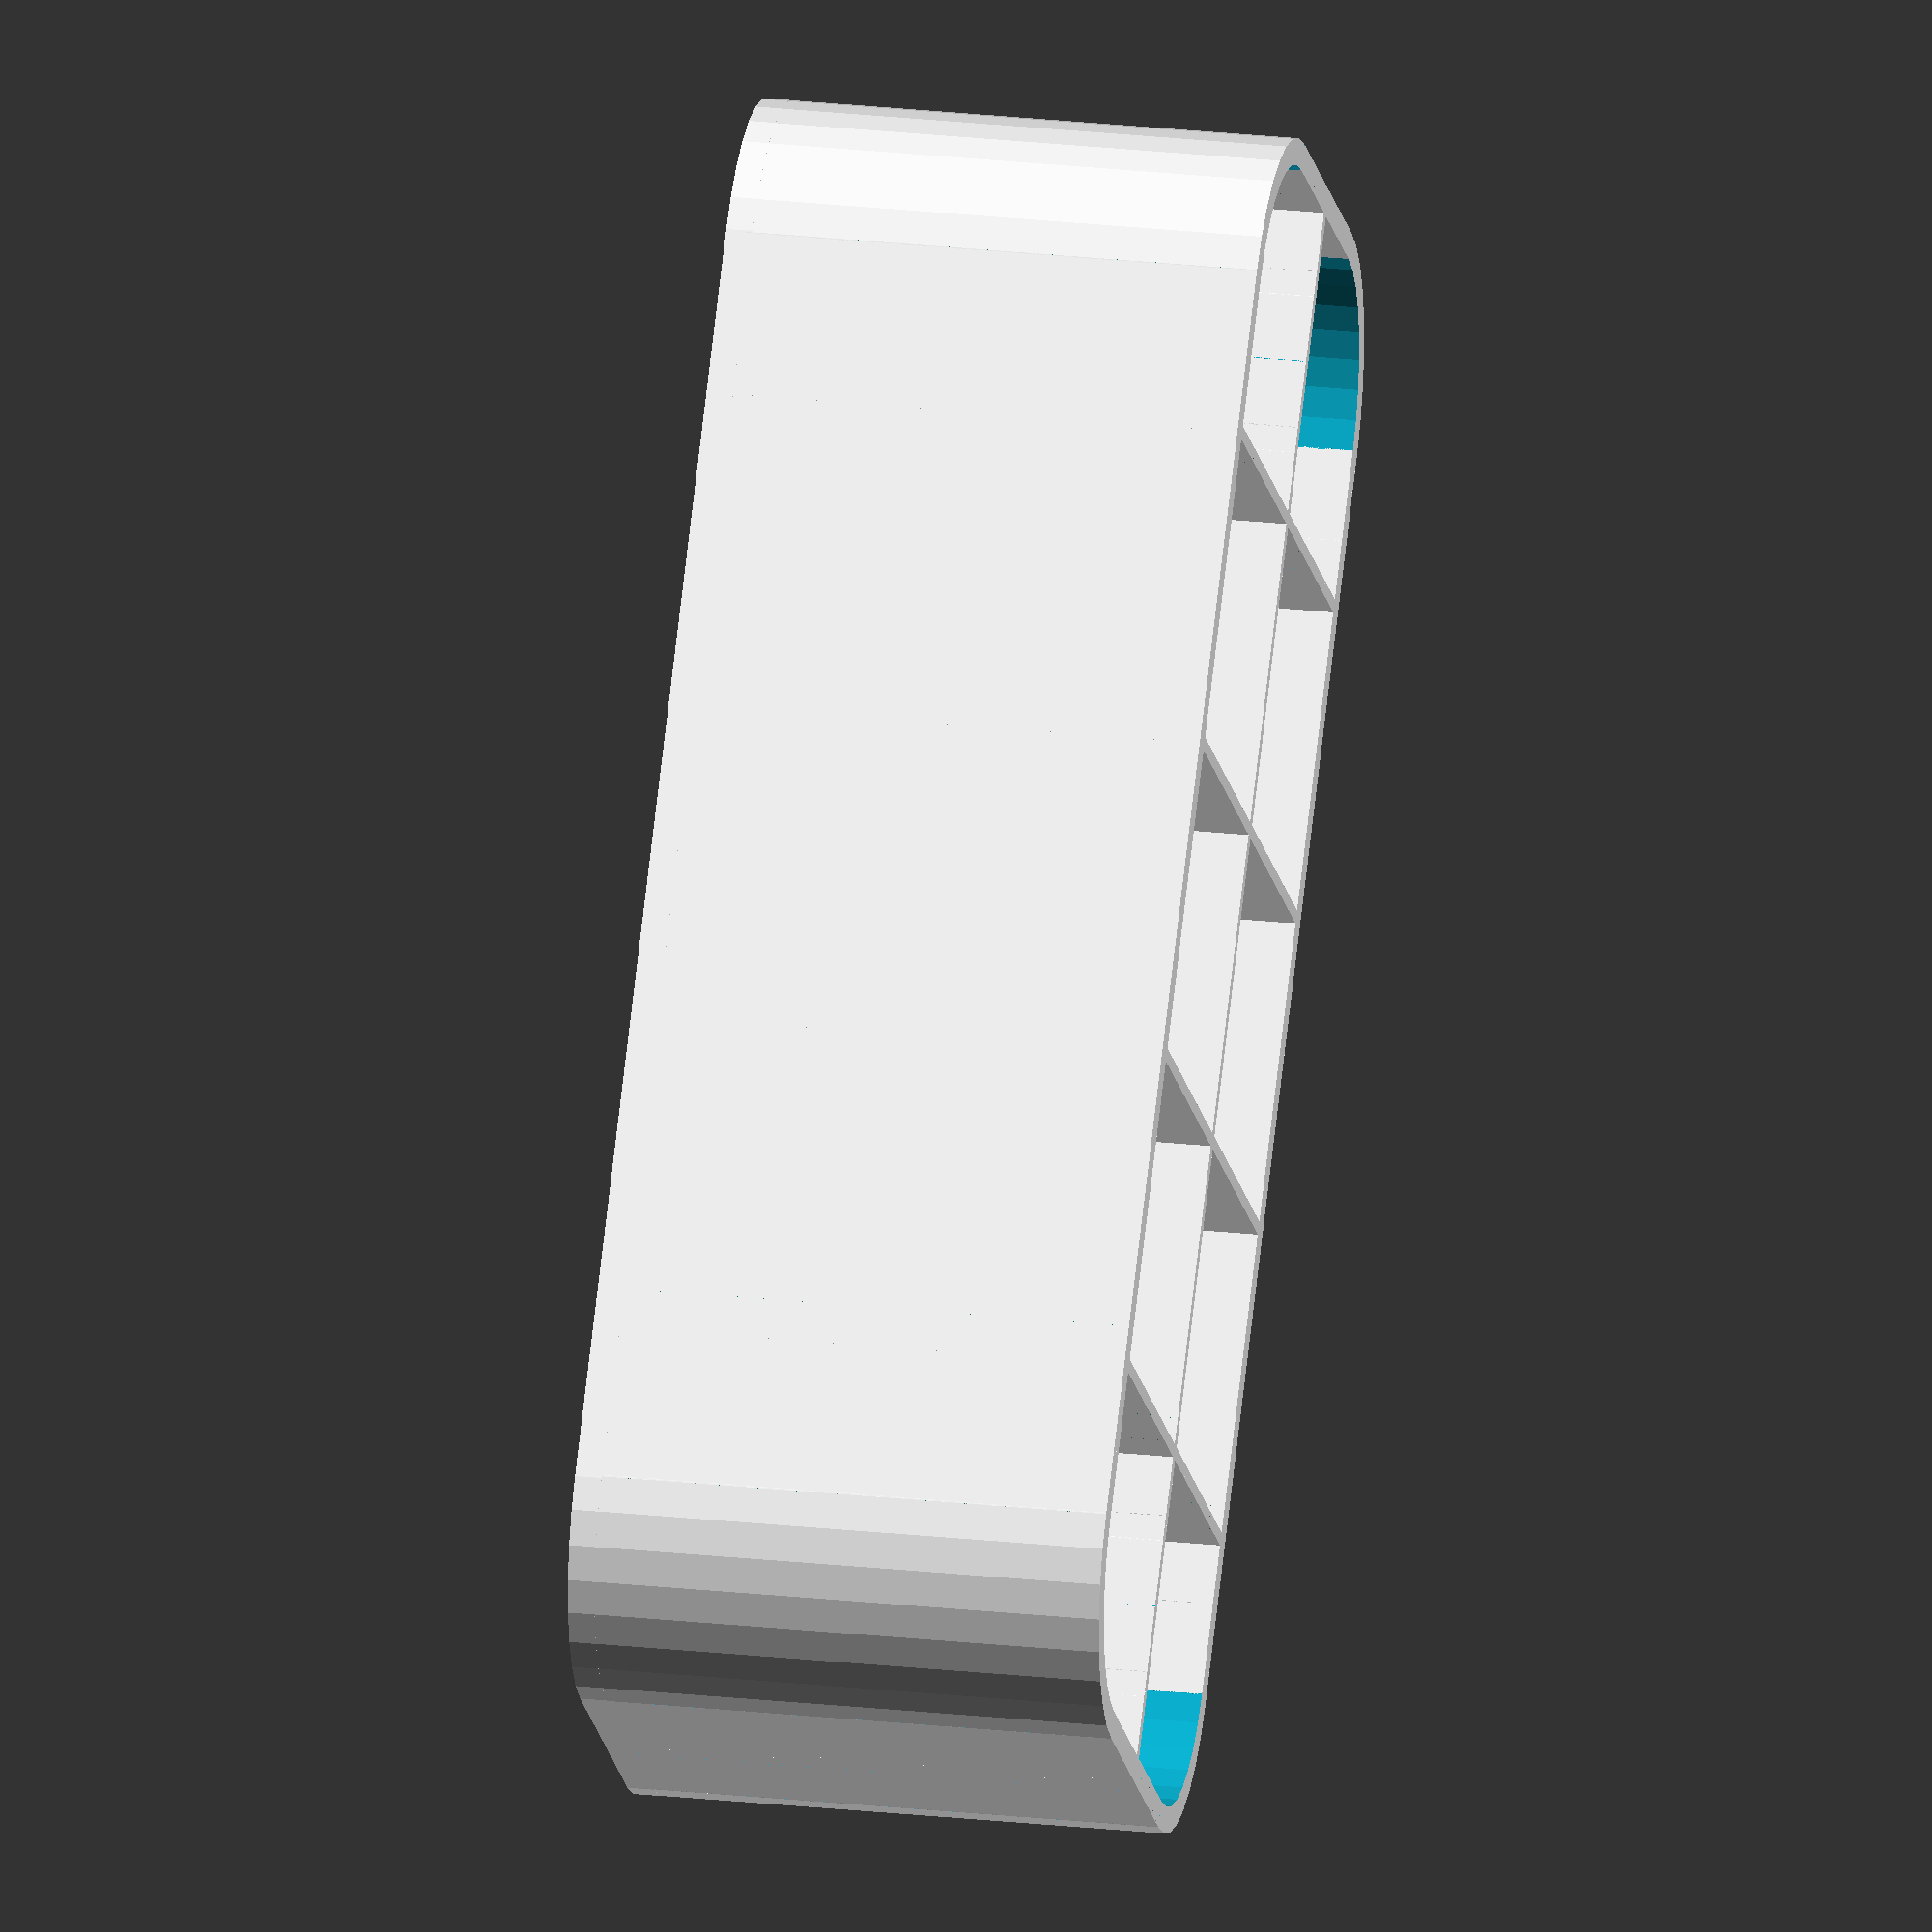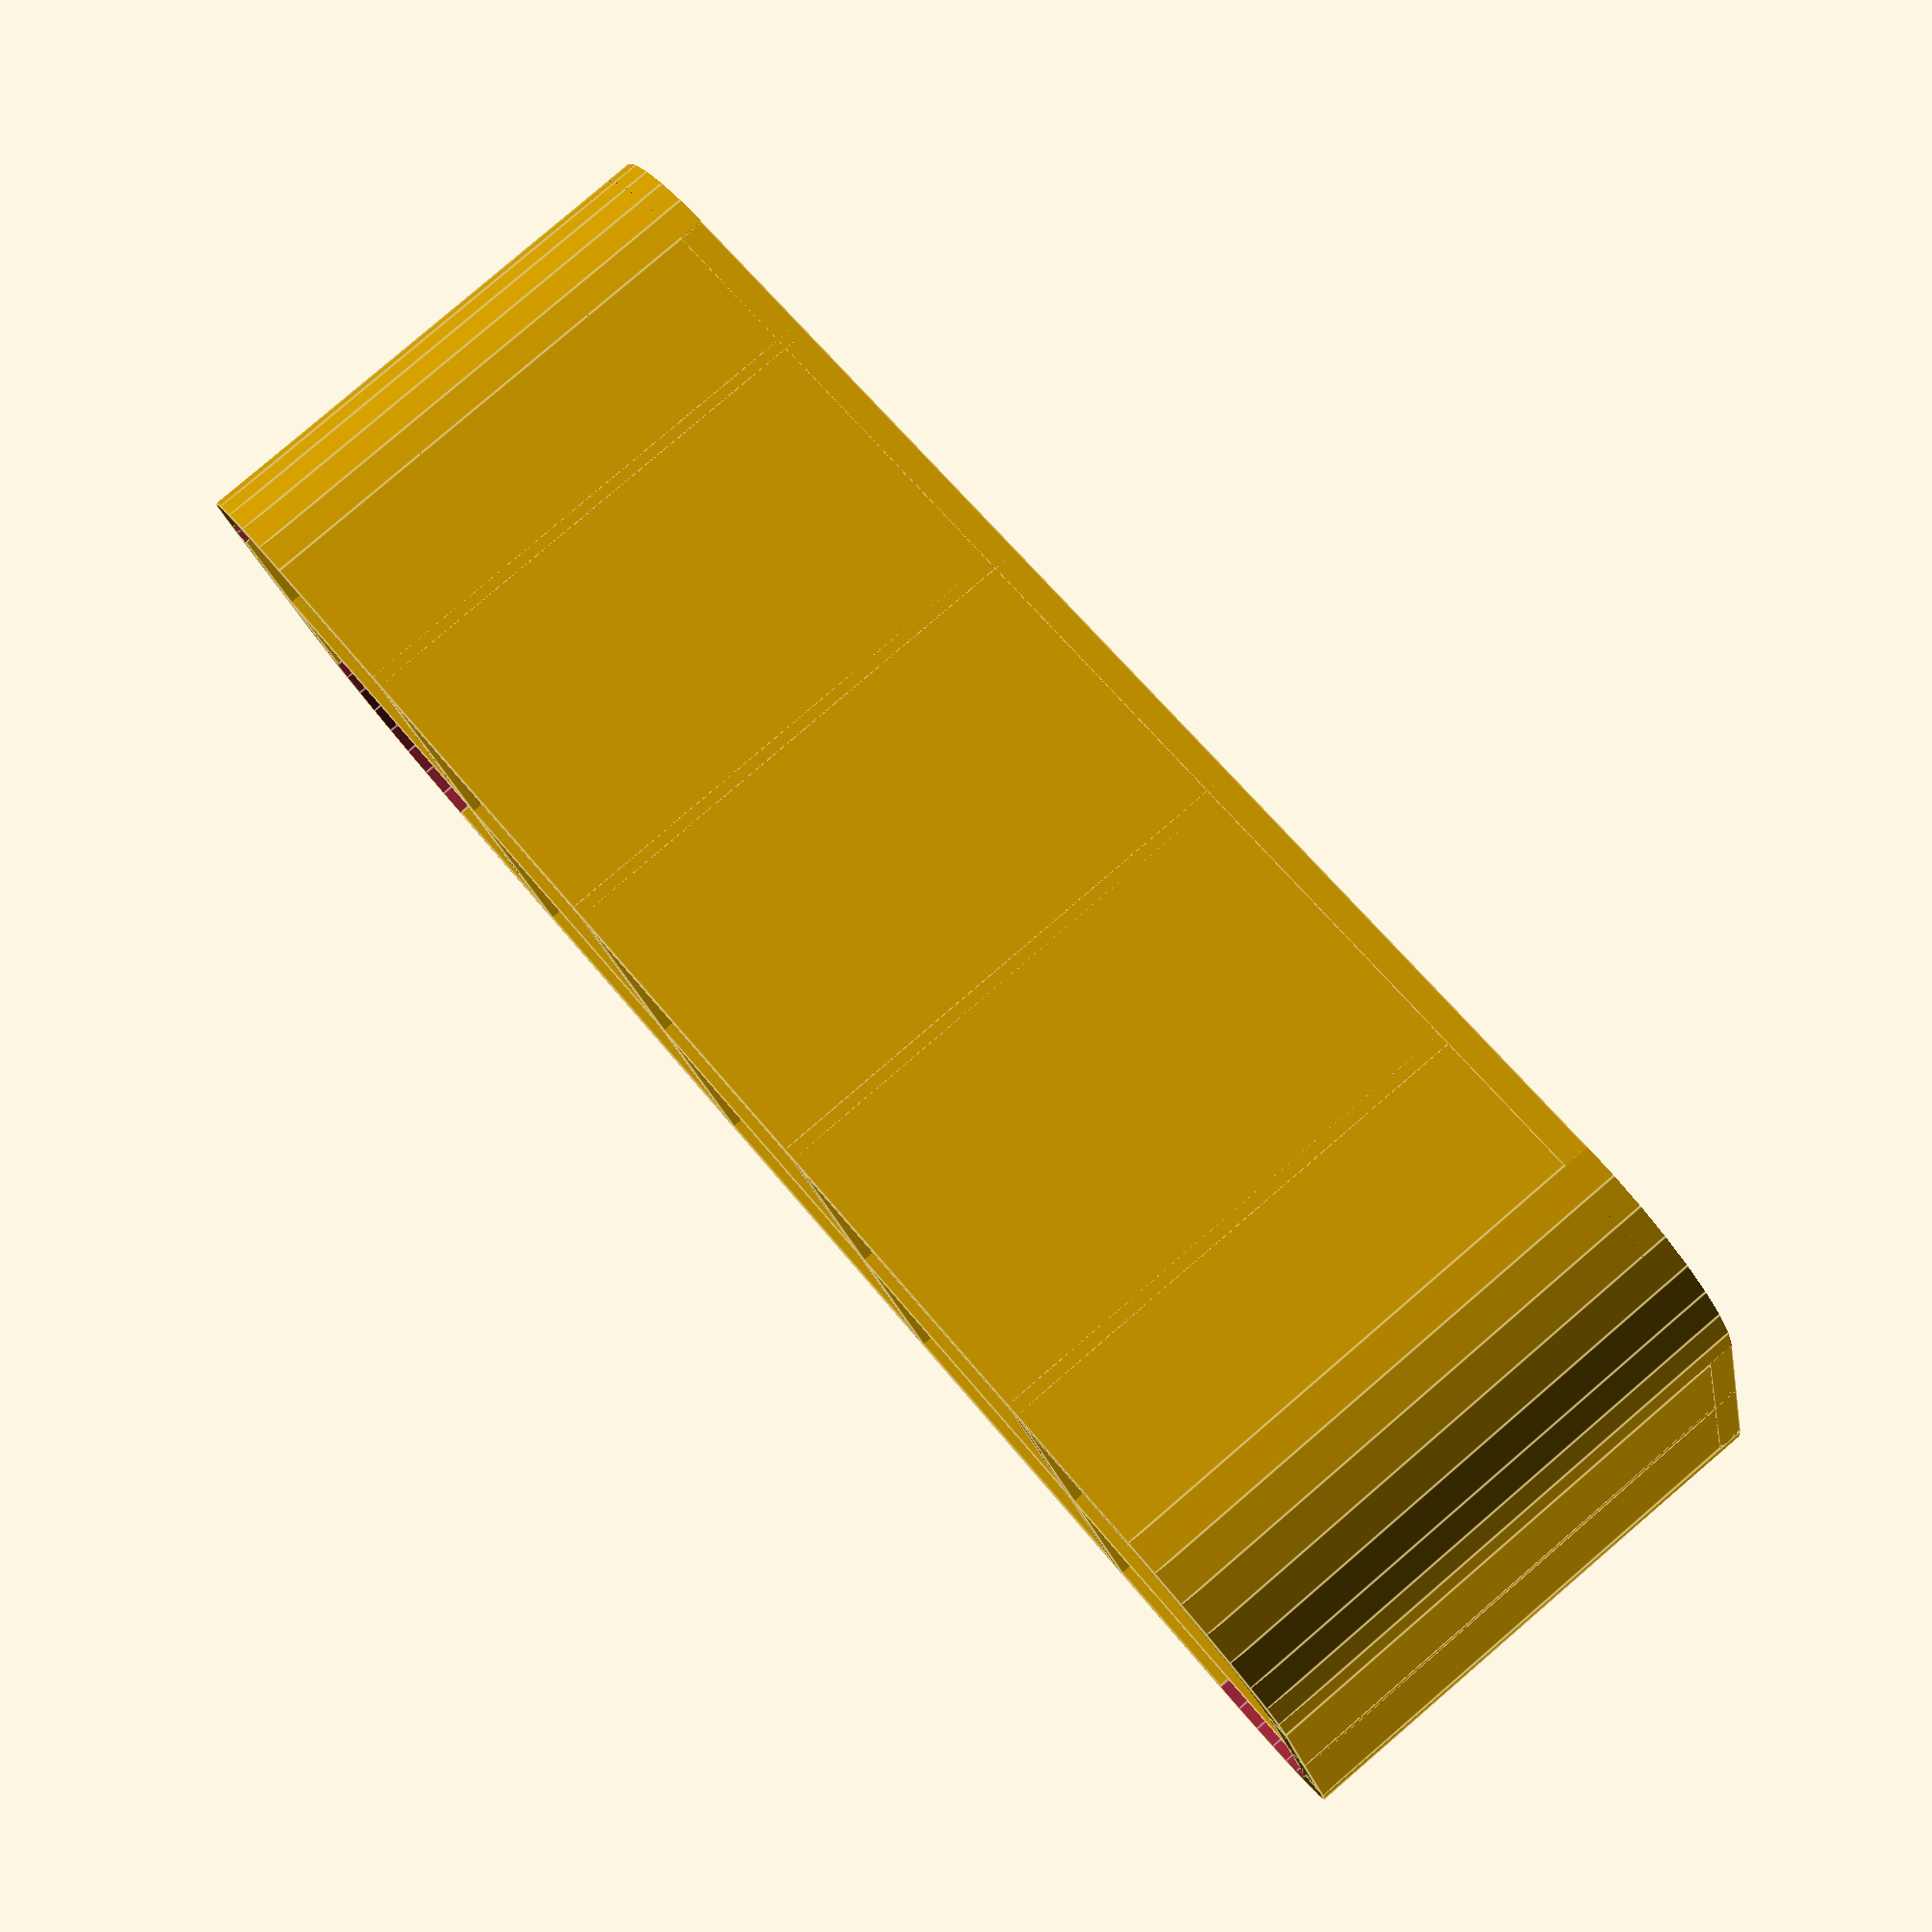
<openscad>
// container for lipstick in a mirror cabinet
// holds lipsticks with magnetic lids in place


$fn= $preview ? 32 : 128;

/*
// Parameters for thick lipstick
numRows = 4;          // Number of rows of lipstick holes
numCols = 2;          // Number of columns of lipstick holes
boxHeight = 30;       // Height of the box
holeDiameter = 28;    // Diameter of each lipstick hole
outerWall = 1.5;      // outer wall thickness
innerWall = 1.0;      // inner wall thickness
*/
//*
// Parameters for thin lipstick
numRows = 5;          // Number of rows of lipstick holes
numCols = 2;          // Number of columns of lipstick holes
boxHeight = 40;       // Height of the box
holeDiameter = 23;    // Diameter of each lipstick hole
outerWall = 2;        // outer wall thickness
innerWall = 1;        // inner wall thickness
//*/


// precomputed often used values
width = numCols * holeDiameter + (numCols - 1) * innerWall + 2*outerWall;
depth = numRows * holeDiameter + (numRows - 1) * innerWall + 2*outerWall;
widthStraightPart = width - holeDiameter - 2*outerWall; 
depthStraightPart = depth - holeDiameter - 2*outerWall; 

roundedEdgeWidth = holeDiameter/2 + outerWall;

module roundedEdge() {
    difference() {
        cylinder(h = boxHeight, r = roundedEdgeWidth, center = false);
        translate([0, 0, -1]) {
            cylinder(h = boxHeight + 2, r = holeDiameter/2, center = false);
            translate([-roundedEdgeWidth - 1, -roundedEdgeWidth - 1, 0]) {
                cube([roundedEdgeWidth + 1, 2*roundedEdgeWidth + 2, boxHeight + 2], center = false);
                cube([2*roundedEdgeWidth + 2, roundedEdgeWidth + 1, boxHeight + 2], center = false);
            }       
        }
    }
}

module roundedEdgeCutoff() {
    difference() {
        translate([0, 0, -1])
            cube([roundedEdgeWidth, roundedEdgeWidth, boxHeight+2], center = false);
        translate([roundedEdgeWidth, roundedEdgeWidth, -2])
            cylinder(h = boxHeight + 4, r = holeDiameter/2 + outerWall, center = false);       
    }
}

union() {
    // outer walls
    translate([outerWall + holeDiameter/2, 0, 0])
        cube([widthStraightPart, outerWall, boxHeight], false);
    translate([outerWall + holeDiameter/2, depth-outerWall, 0])
        cube([widthStraightPart, outerWall, boxHeight], false);
    translate([0, outerWall + holeDiameter/2, 0])
        cube([outerWall, depthStraightPart, boxHeight], false);
    translate([width-outerWall, outerWall + holeDiameter/2, 0])
        cube([outerWall, depthStraightPart, boxHeight], false);
    
    // inner walls
    for (c = [1:numCols - 1]) {
        translate([outerWall + holeDiameter*c + innerWall*(c-1), 0, 0])
            cube([innerWall, depth, boxHeight]);
    }
    for (r = [1:numRows - 1]) {
        translate([0, outerWall + holeDiameter*r + innerWall*(r-1), 0])
            cube([width, innerWall, boxHeight]);
    }

    // rounded edges
    translate([roundedEdgeWidth, roundedEdgeWidth, 0]) rotate([0, 0, 180]) roundedEdge();
    translate([width-roundedEdgeWidth, depth-roundedEdgeWidth, 0]) rotate([0, 0, 0]) roundedEdge();
    translate([roundedEdgeWidth, depth-roundedEdgeWidth, 0]) rotate([0, 0, 90]) roundedEdge();
    translate([width-roundedEdgeWidth, roundedEdgeWidth, 0]) rotate([0, 0, 270]) roundedEdge();

    // bottom
    difference() {
        cube([width, depth, outerWall]);
        translate([-0.01, -0.01, 0]) roundedEdgeCutoff();
        translate([width+0.01, -0.01, 0])      rotate([0, 0, 90])  roundedEdgeCutoff();
        translate([width+0.01, depth+0.01, 0]) rotate([0, 0, 180]) roundedEdgeCutoff();
        translate([-0.01, depth+0.01, 0])      rotate([0, 0, 270]) roundedEdgeCutoff();
    }
}

</openscad>
<views>
elev=336.7 azim=218.8 roll=280.7 proj=o view=solid
elev=277.7 azim=254.7 roll=49.4 proj=p view=edges
</views>
